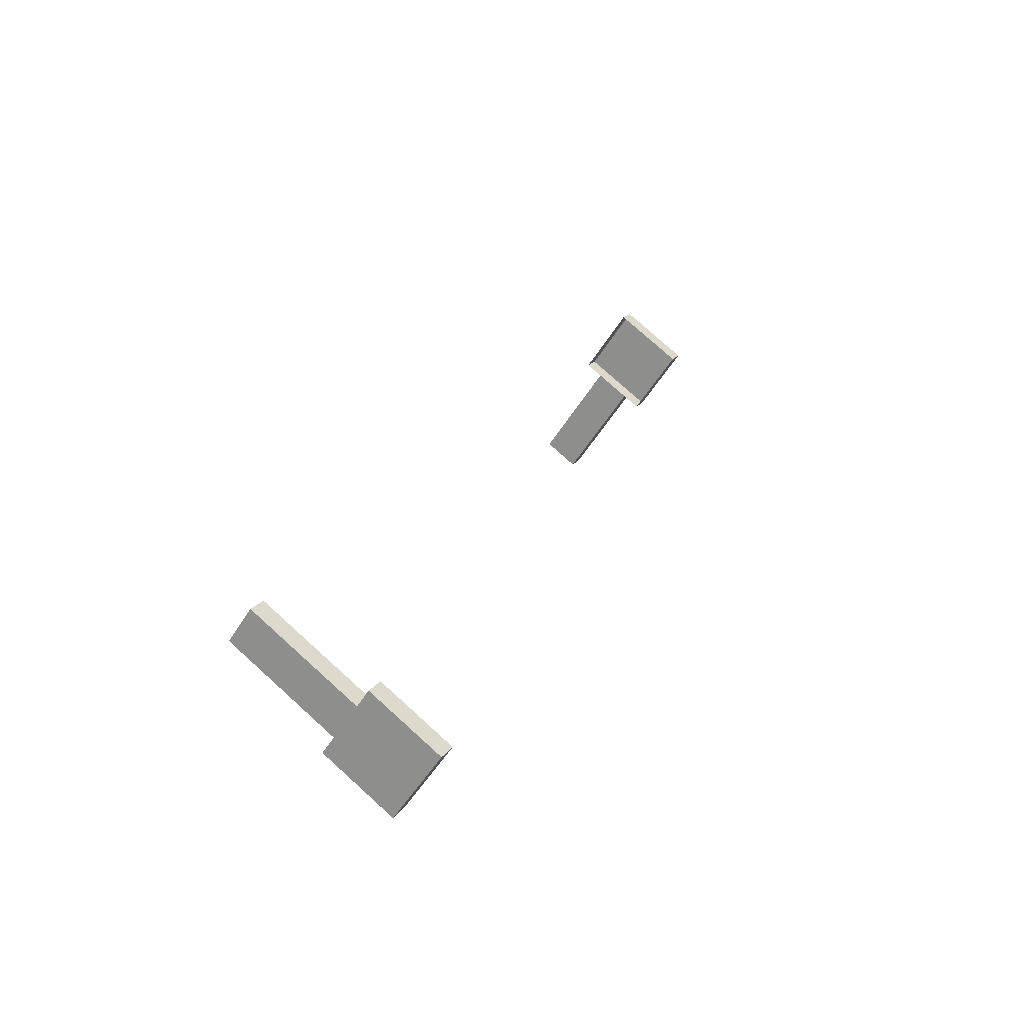
<metadata>
{"format":"obj","ext":"obj","renderer":"f3d","projection":"perspective","resolution":1024,"background":"white","views":[{"elev":19.0,"azim":114.9,"up":"+Z"}]}
</metadata>
<code>
o cube
v 1.375 0.4057 -0.1741
v 1.375 0.2009 -0.0307
v 1.375 0.5491 0.0307
v 1.375 0.3443 0.1741
v 1.312 0.4057 -0.1741
v 1.312 0.2009 -0.0307
v 1.312 0.5491 0.0307
v 1.312 0.3443 0.1741
v 1.375 0.2368 0.0205
v 1.375 -0.07042 0.2356
v 1.375 0.3085 0.1229
v 1.375 0.001273 0.338
v 1.312 0.2368 0.0205
v 1.312 -0.07042 0.2356
v 1.312 0.3085 0.1229
v 1.312 0.001273 0.338
v -1.312 0.1741 0.4057
v -1.312 0.0307 0.2009
v -1.312 -0.0307 0.5491
v -1.312 -0.1741 0.3443
v -1.375 0.1741 0.4057
v -1.375 0.0307 0.2009
v -1.375 -0.0307 0.5491
v -1.375 -0.1741 0.3443
v -1.312 -0.0205 0.2368
v -1.312 -0.2356 -0.07042
v -1.312 -0.1229 0.3085
v -1.312 -0.338 0.001273
v -1.375 -0.0205 0.2368
v -1.375 -0.2356 -0.07042
v -1.375 -0.1229 0.3085
v -1.375 -0.338 0.001273
f 4 2 1 3
f 1 2 6 5
f 4 3 7 8
f 3 1 5 7
f 8 6 2 4
f 12 10 9 11
f 15 13 14 16
f 9 10 14 13
f 12 11 15 16
f 16 14 10 12
f 23 21 22 24
f 17 18 22 21
f 20 19 23 24
f 19 17 21 23
f 24 22 18 20
f 28 26 25 27
f 31 29 30 32
f 25 26 30 29
f 28 27 31 32
f 32 30 26 28

</code>
